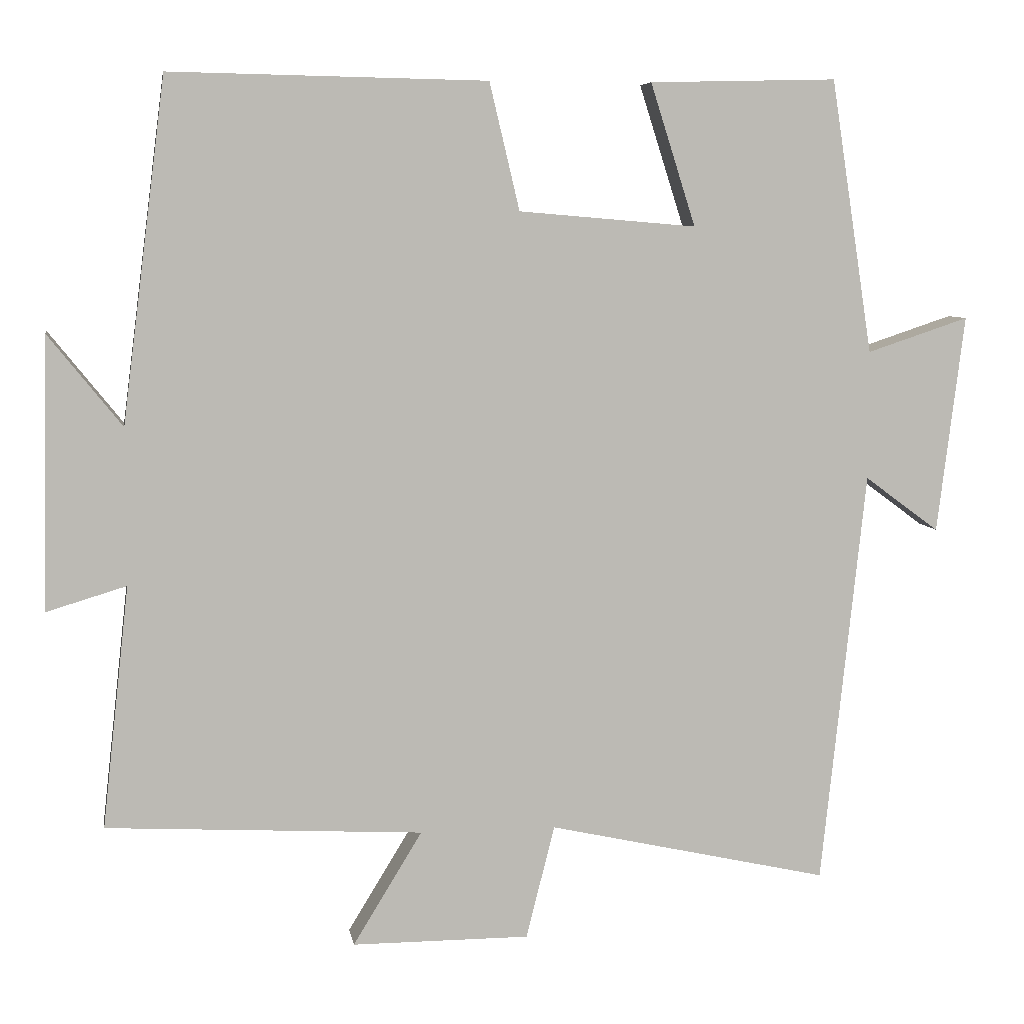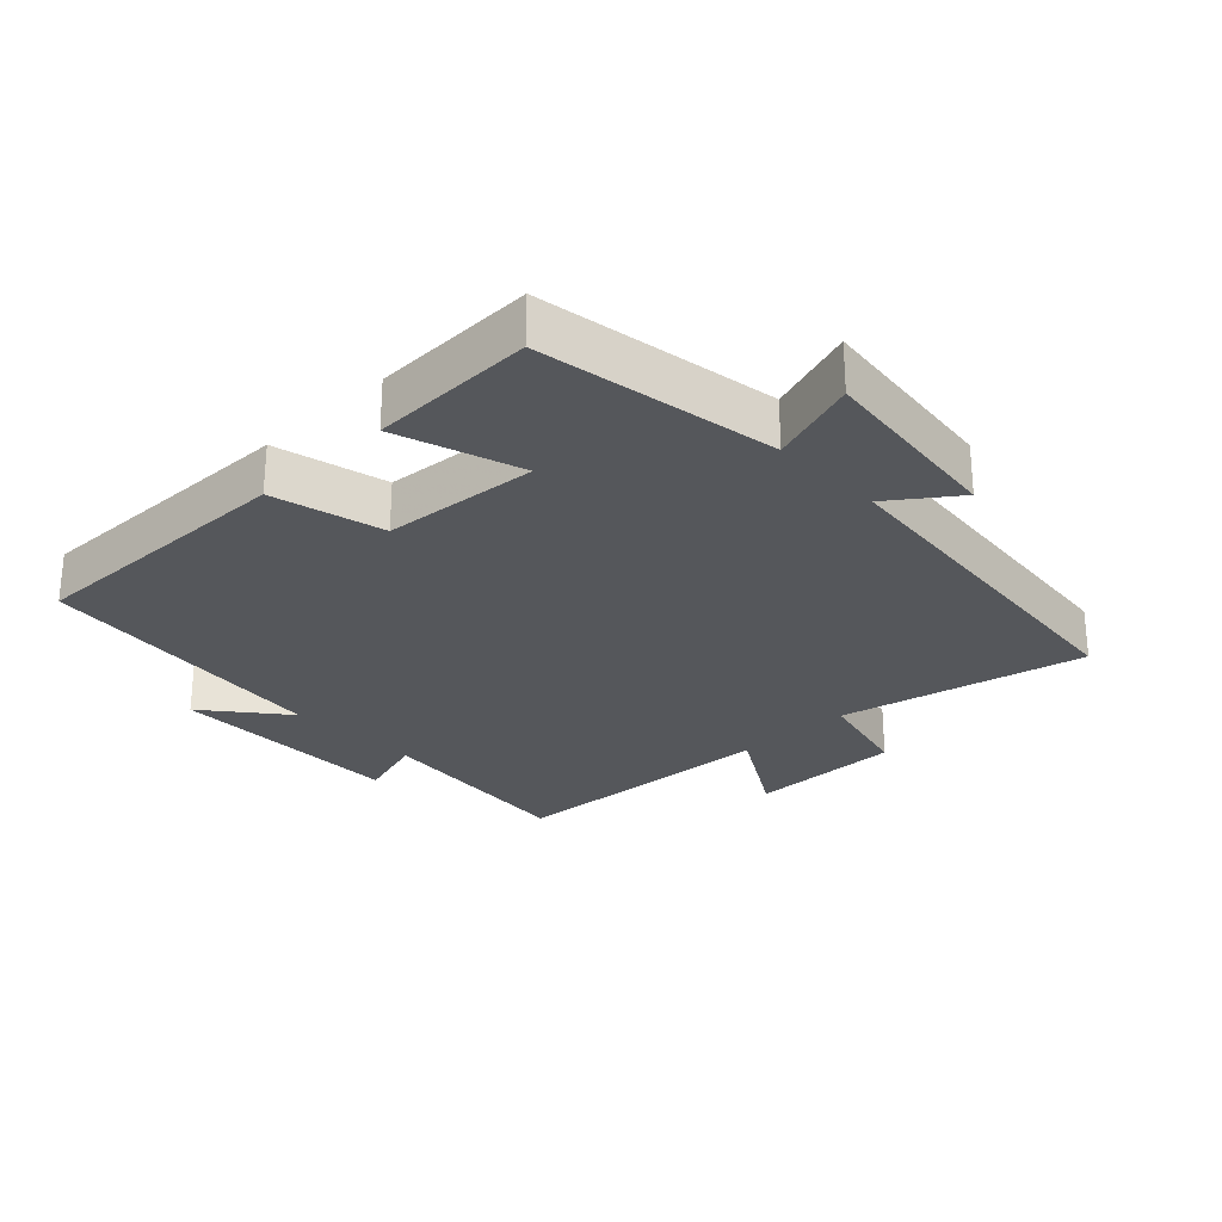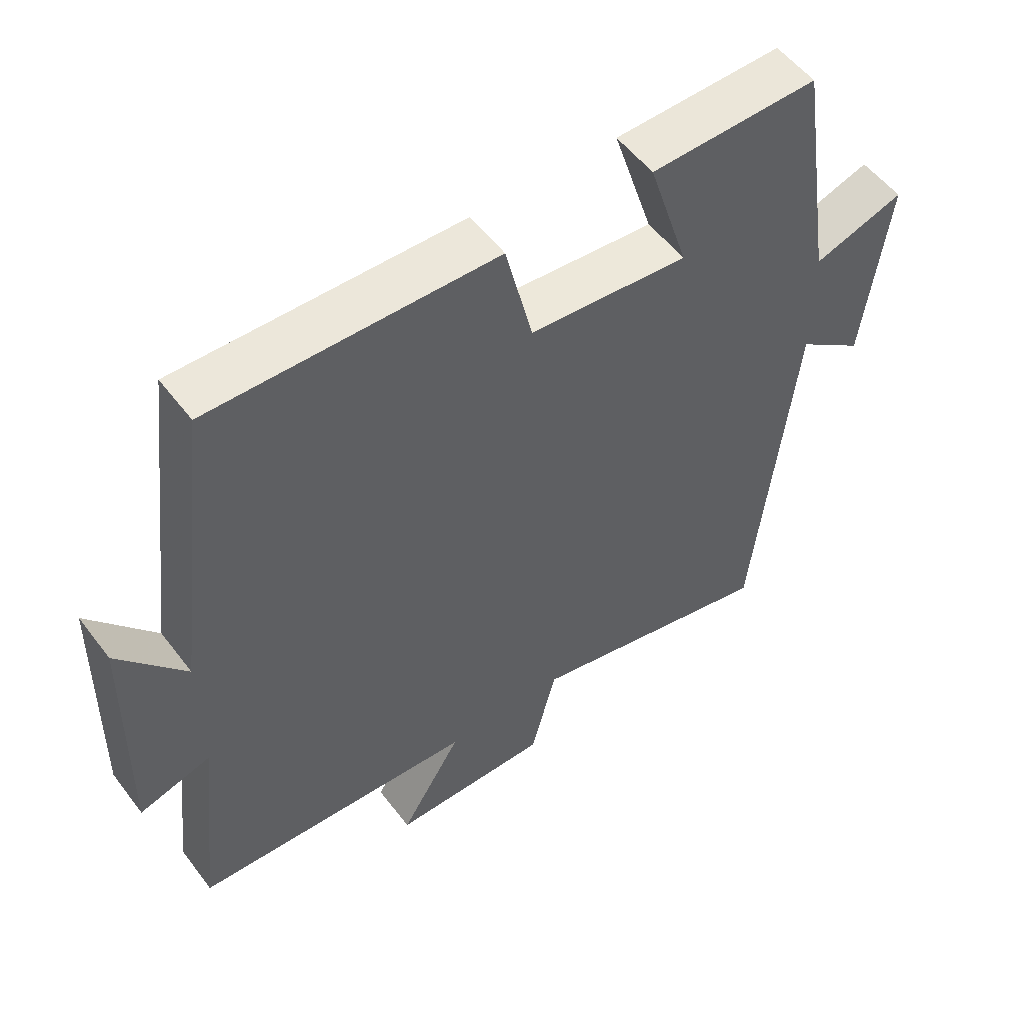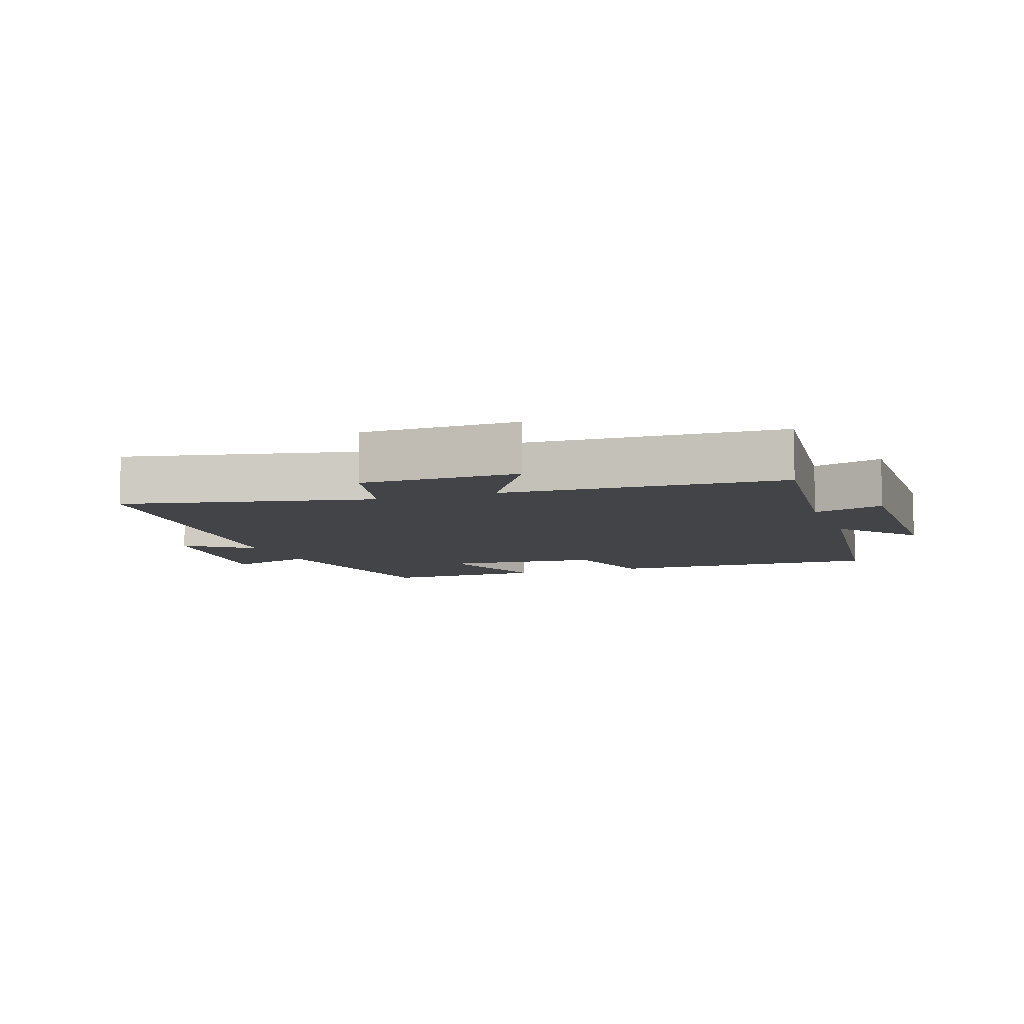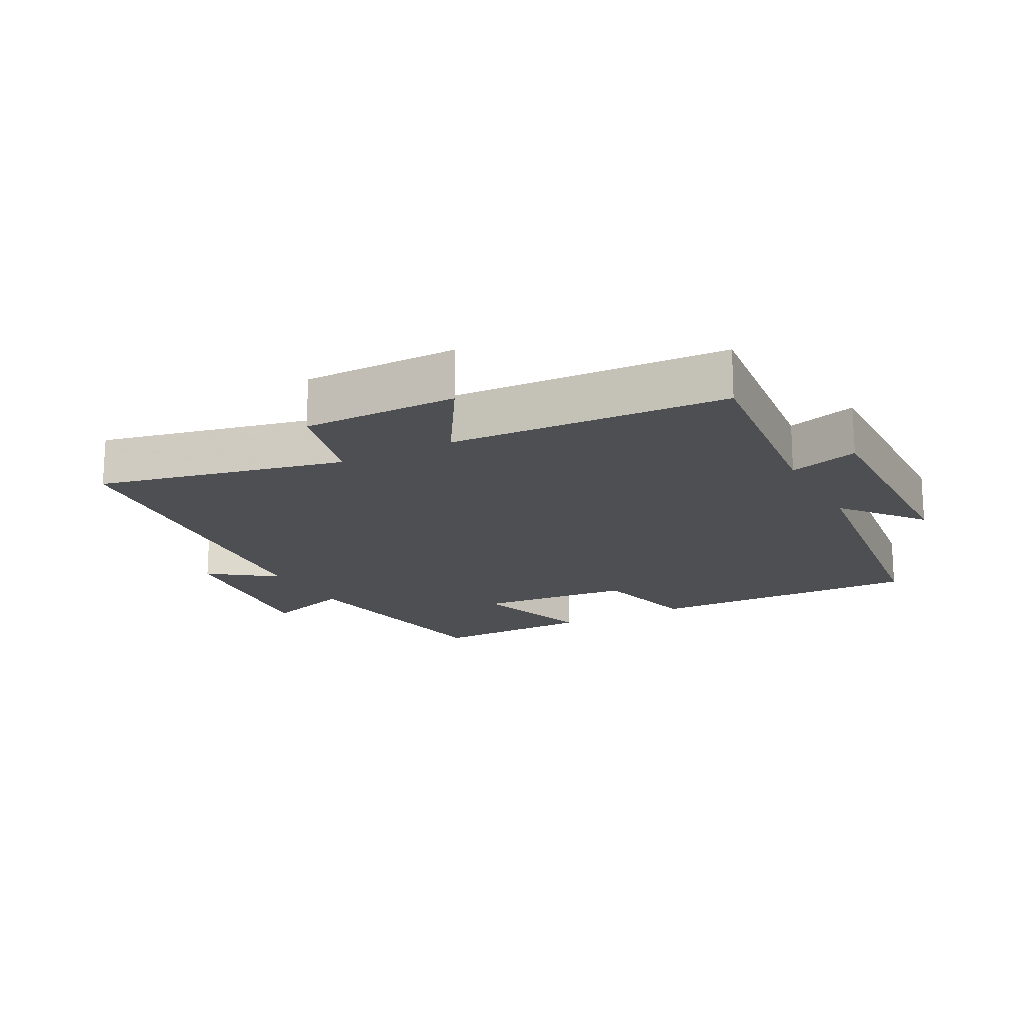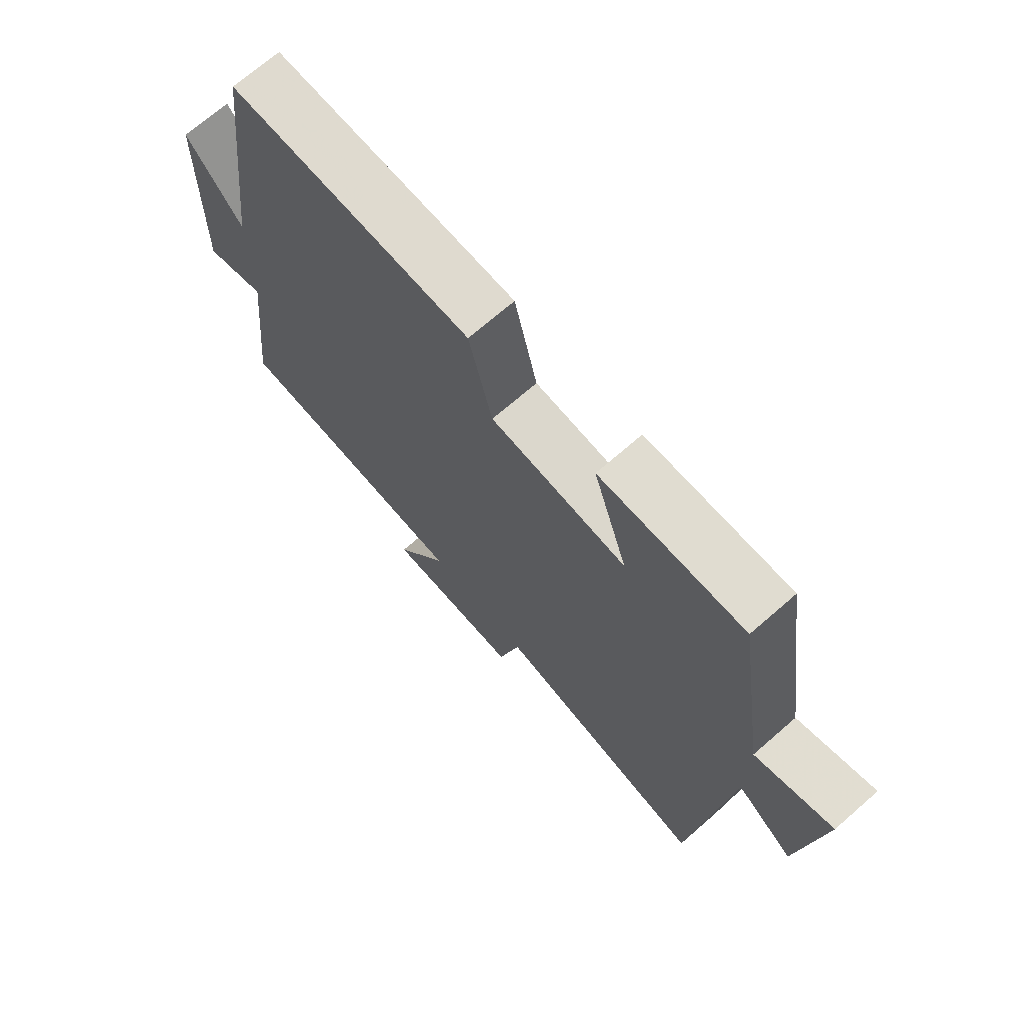
<metadata>
{"format":"obj","ext":"obj","renderer":"f3d","projection":"perspective","resolution":1024,"background":"white","views":[{"elev":6.8,"azim":-9.1,"up":"+Z"},{"elev":-26.7,"azim":44.1,"up":"+Y"},{"elev":53.9,"azim":-36.4,"up":"+Z"},{"elev":-7.9,"azim":-160.3,"up":"+Y"},{"elev":-17.5,"azim":-152.0,"up":"+Y"},{"elev":70.3,"azim":48.9,"up":"+Z"}]}
</metadata>
<code>
v -0.442 0.07 0.508
v -0.021 0.07 0.5
v 0.019 0.07 0.331
v 0.255 0.07 0.311
v 0.195 0.07 0.5
v 0.444 0.07 0.506
v 0.5 0.07 0.142
v 0.635 0.07 0.187
v 0.599 0.07 -0.103
v 0.5 0.07 -0.03
v 0.441 0.07 -0.583
v 0.067 0.07 -0.5
v 0.029 0.07 -0.651
v -0.207 0.07 -0.651
v -0.115 0.07 -0.5
v -0.536 0.07 -0.477
v -0.5 0.07 -0.155
v -0.606 0.07 -0.187
v -0.598 0.07 0.175
v -0.5 0.07 0.053
v -0.442 0 0.508
v -0.021 0 0.5
v 0.019 0 0.331
v 0.255 0 0.311
v 0.195 0 0.5
v 0.444 0 0.506
v 0.5 0 0.142
v 0.635 0 0.187
v 0.599 0 -0.103
v 0.5 0 -0.03
v 0.441 0 -0.583
v 0.067 0 -0.5
v 0.029 0 -0.651
v -0.207 0 -0.651
v -0.115 0 -0.5
v -0.536 0 -0.477
v -0.5 0 -0.155
v -0.606 0 -0.187
v -0.598 0 0.175
v -0.5 0 0.053
f 17 18 19 20
f 17 20 1 2
f 15 16 17 2
f 12 13 14 15
f 12 15 2 3
f 10 11 12 3
f 7 8 9 10
f 7 10 3 4
f 4 5 6 7
f 40 39 38 37
f 22 21 40 37
f 22 37 36 35
f 35 34 33 32
f 23 22 35 32
f 23 32 31 30
f 30 29 28 27
f 24 23 30 27
f 27 26 25 24
f 1 21 22 2
f 2 22 23 3
f 3 23 24 4
f 4 24 25 5
f 5 25 26 6
f 6 26 27 7
f 7 27 28 8
f 8 28 29 9
f 9 29 30 10
f 10 30 31 11
f 11 31 32 12
f 12 32 33 13
f 13 33 34 14
f 14 34 35 15
f 15 35 36 16
f 16 36 37 17
f 17 37 38 18
f 18 38 39 19
f 19 39 40 20
f 20 40 21 1

</code>
